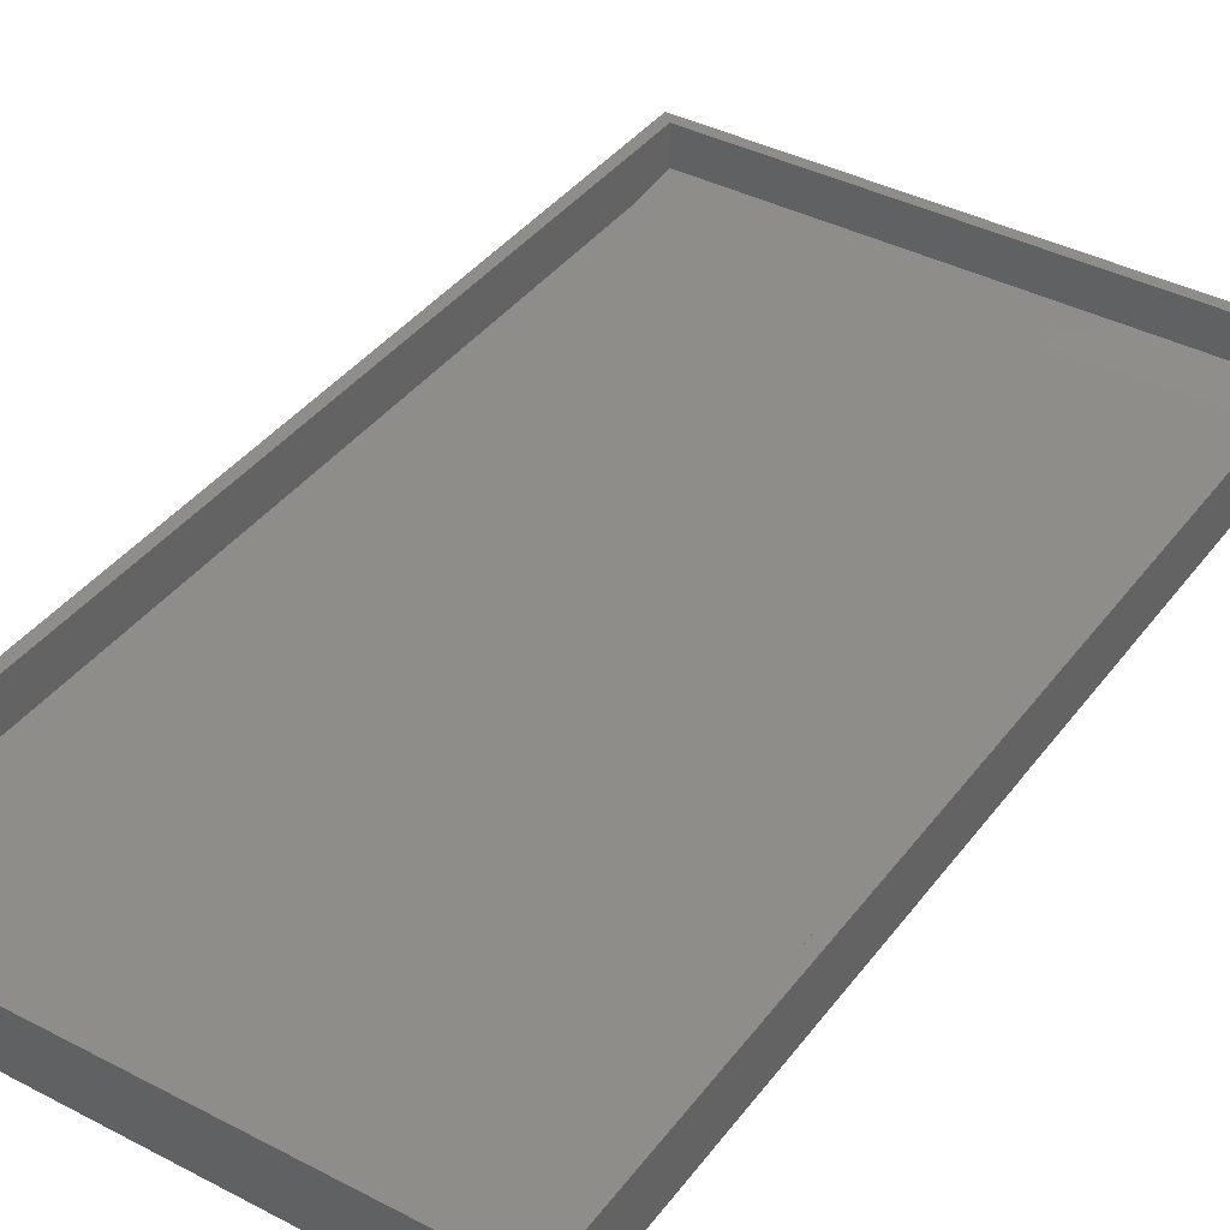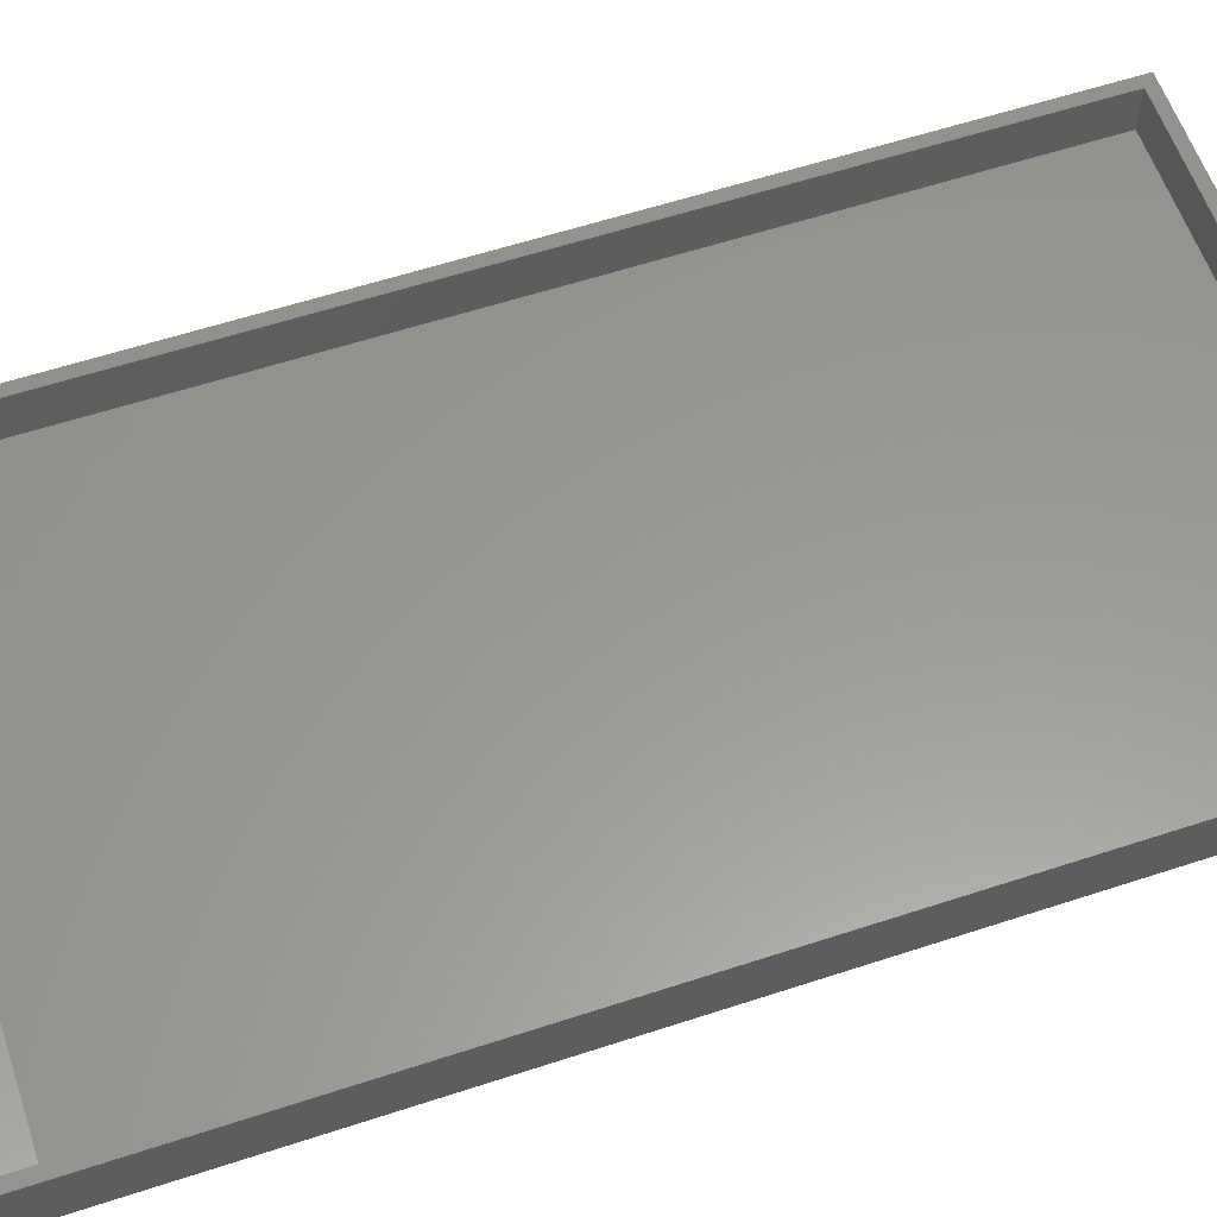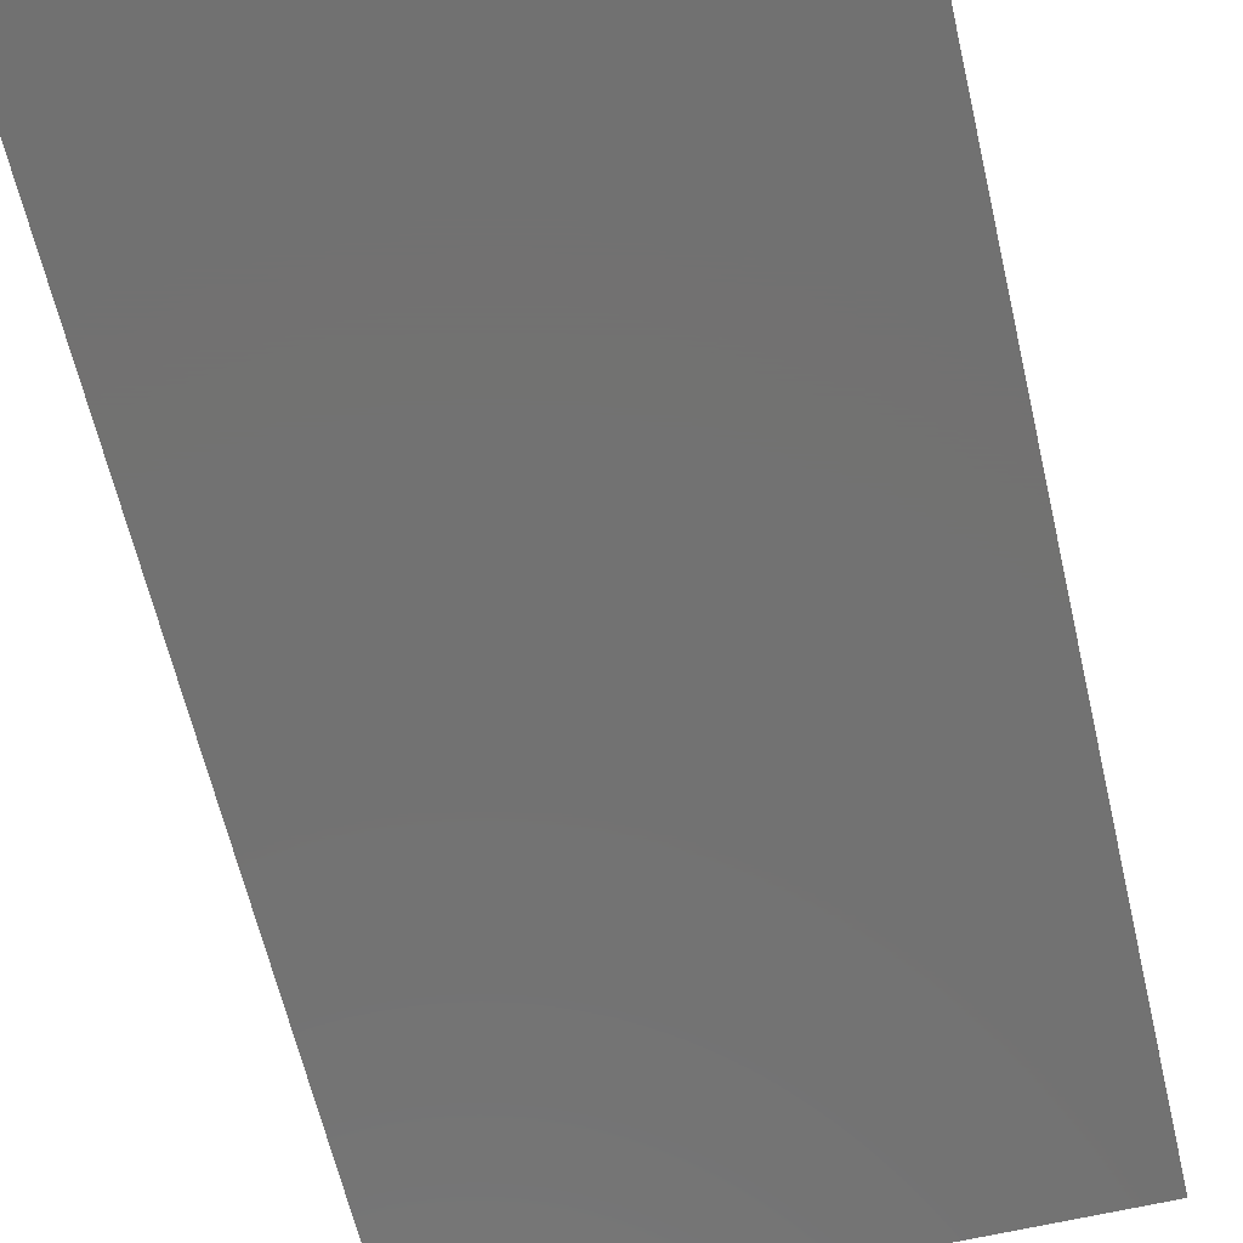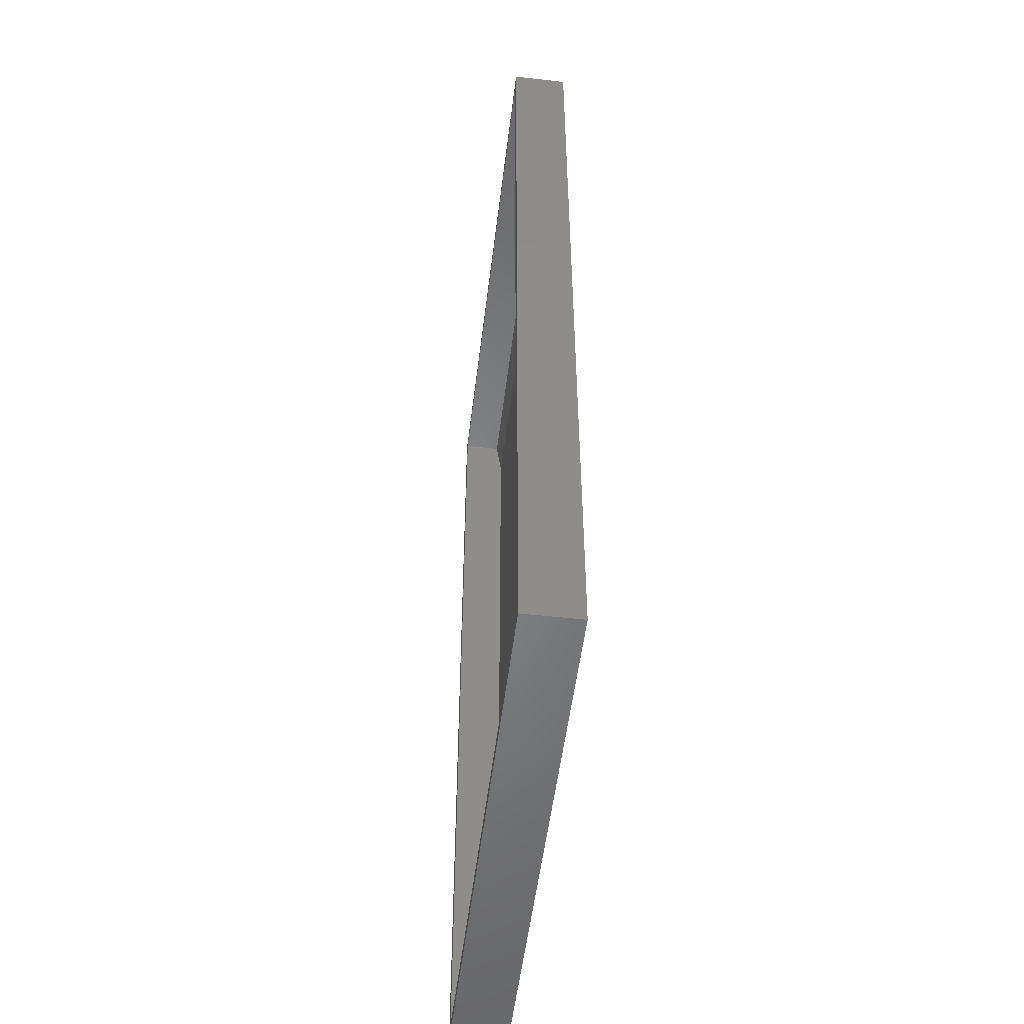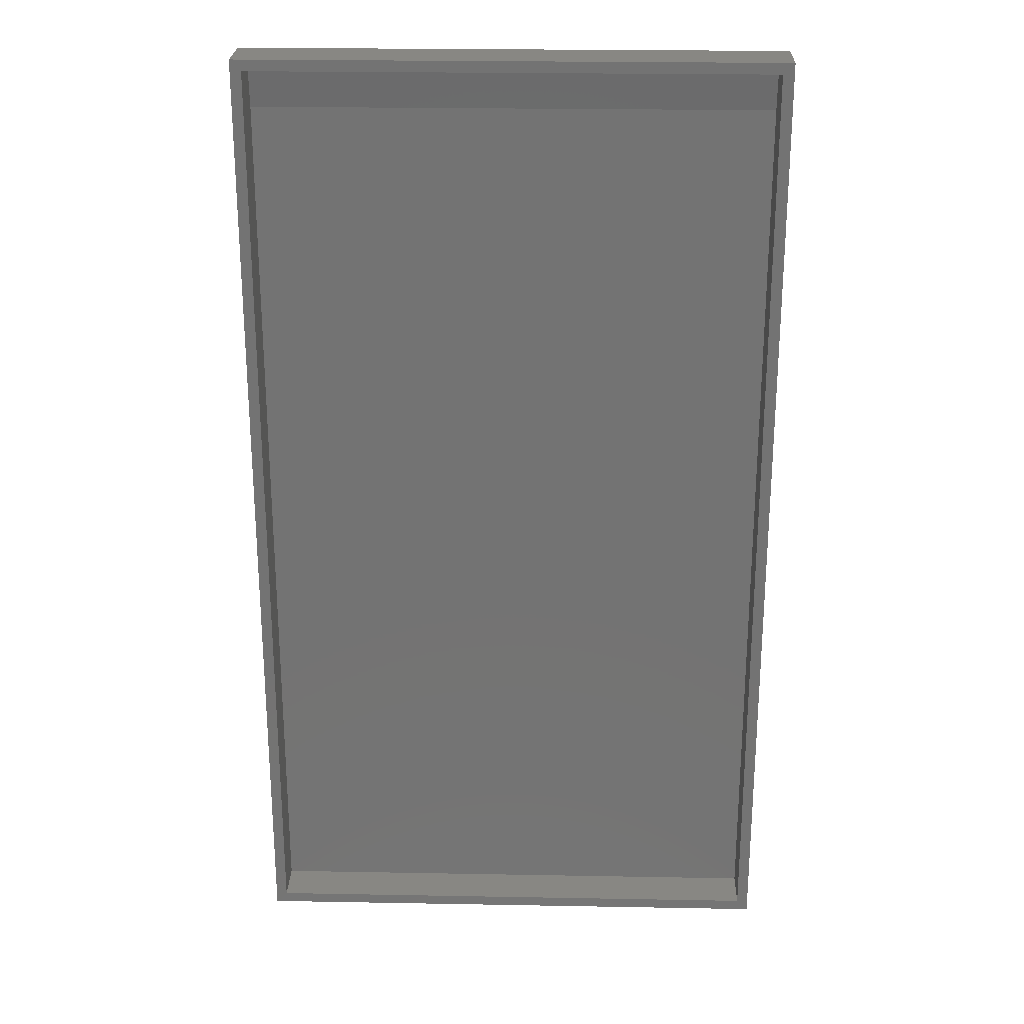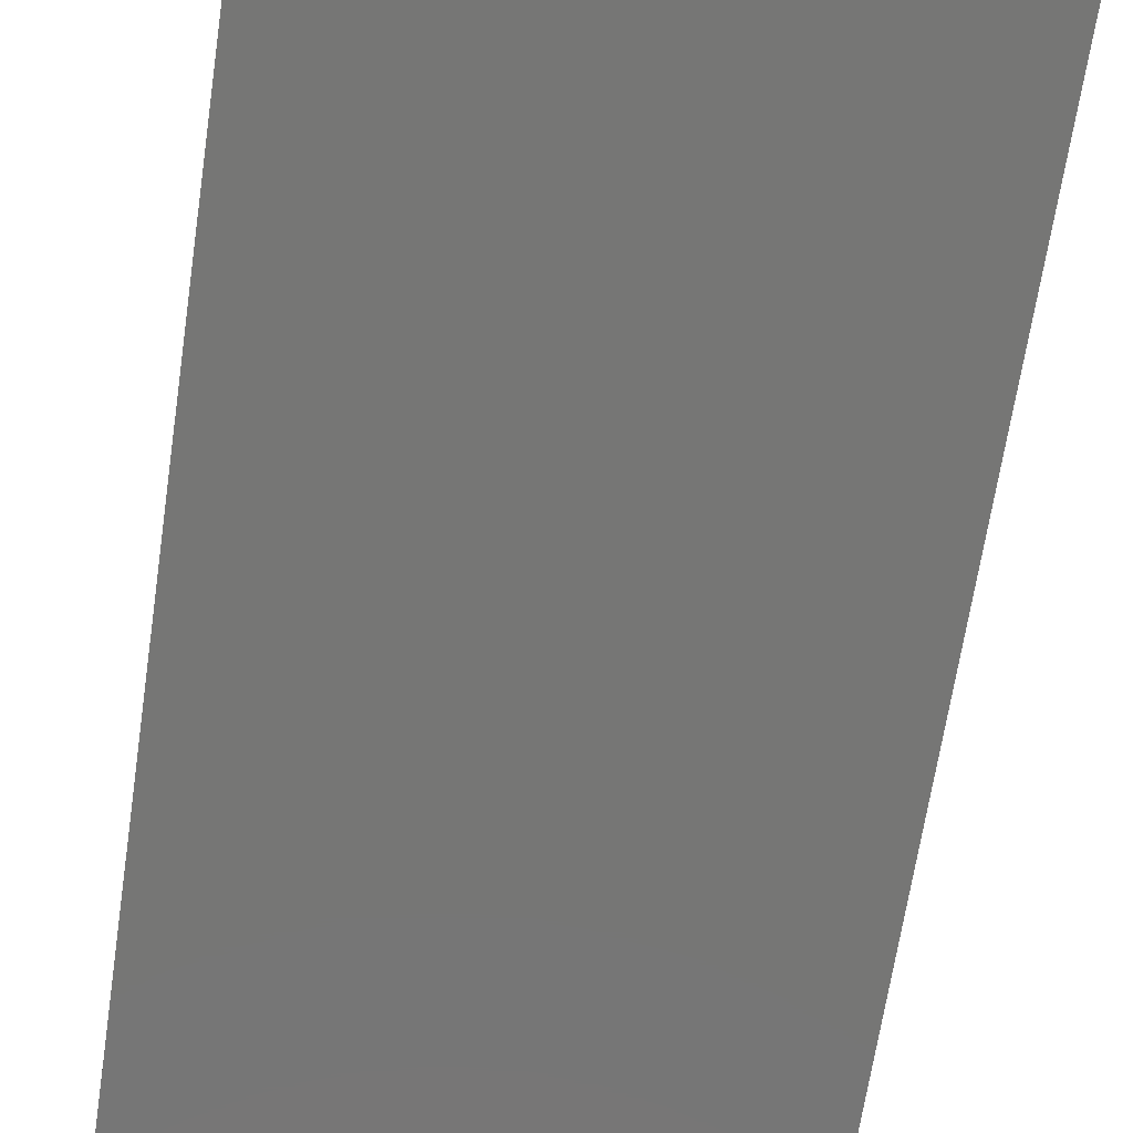
<metadata>
{"format":"stl","ext":"stl","renderer":"f3d","projection":"perspective","resolution":1024,"background":"white","views":[{"elev":39.4,"azim":33.0,"up":"+Z"},{"elev":59.0,"azim":-108.7,"up":"+Z"},{"elev":-63.9,"azim":13.2,"up":"+Z"},{"elev":-52.4,"azim":83.1,"up":"+Y"},{"elev":24.4,"azim":1.7,"up":"+Y"},{"elev":-68.3,"azim":171.4,"up":"+Z"}]}
</metadata>
<code>
# stl→obj: 18 verts, 32 faces
v -0.7344 -0.6797 0.01562
v -0.007401 -0.6797 0.01562
v -0.7344 0.5859 0.01562
v -0.007401 0.5859 0.01562
v -0.7344 -0.6797 0.07812
v -0.7344 0.6484 0.07812
v -0.7344 0.6484 0.02344
v -0.007401 0.6484 0.02344
v -0.007401 0.6484 0.07812
v -0.007401 -0.6797 0.07812
v 0.008388 -0.6953 0.07812
v -0.75 -0.6953 0.07812
v -0.75 0.6641 0.07812
v 0.008388 0.6641 0.07812
v -0.75 0.6641 0
v -0.75 -0.6953 0
v 0.008388 -0.6953 0
v 0.008388 0.6641 0
f 1 2 3
f 3 2 4
f 5 1 6
f 6 1 3
f 6 3 7
f 8 9 7
f 7 9 6
f 2 10 4
f 4 10 9
f 4 9 8
f 4 8 3
f 3 8 7
f 11 10 12
f 12 10 5
f 12 5 13
f 13 5 6
f 13 6 14
f 14 6 9
f 14 9 11
f 11 9 10
f 1 5 2
f 2 5 10
f 13 15 12
f 12 15 16
f 11 17 14
f 14 17 18
f 14 18 13
f 13 18 15
f 16 15 17
f 17 15 18
f 12 16 11
f 11 16 17

</code>
